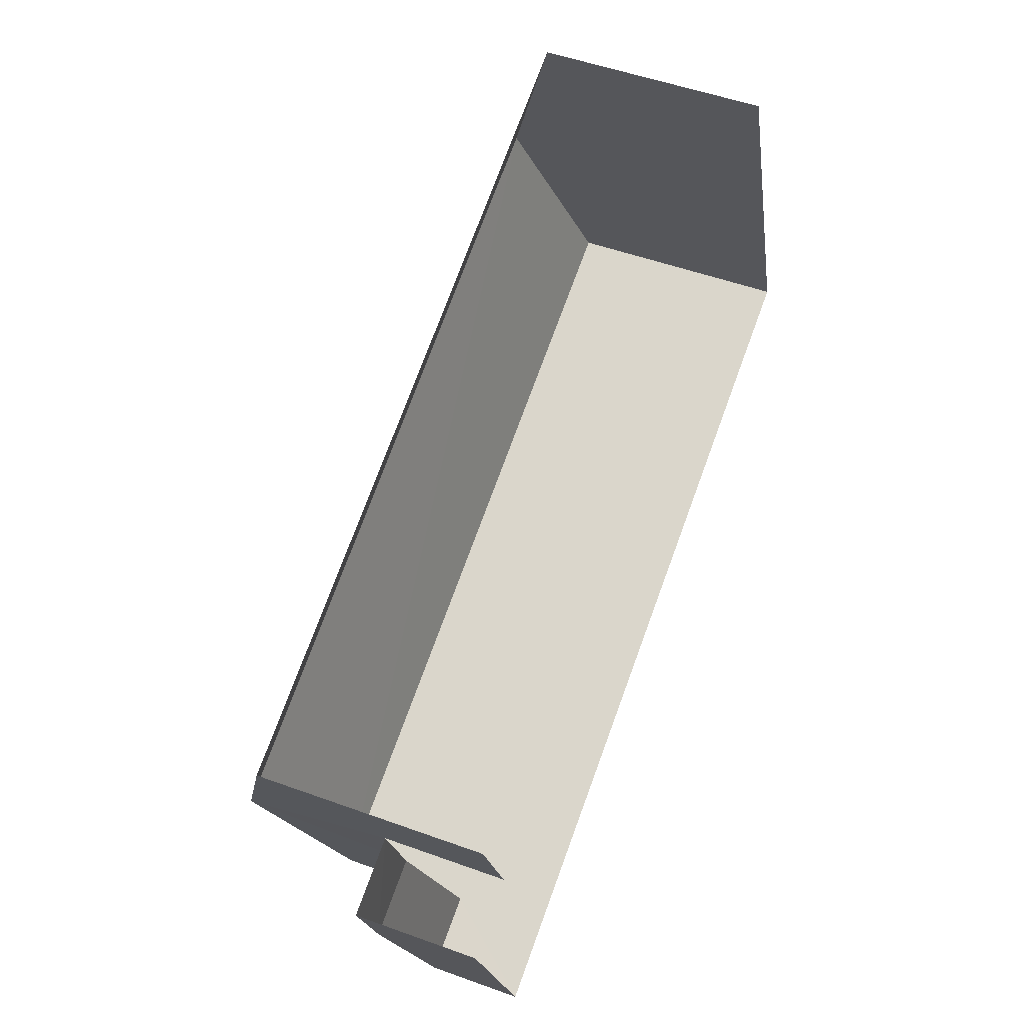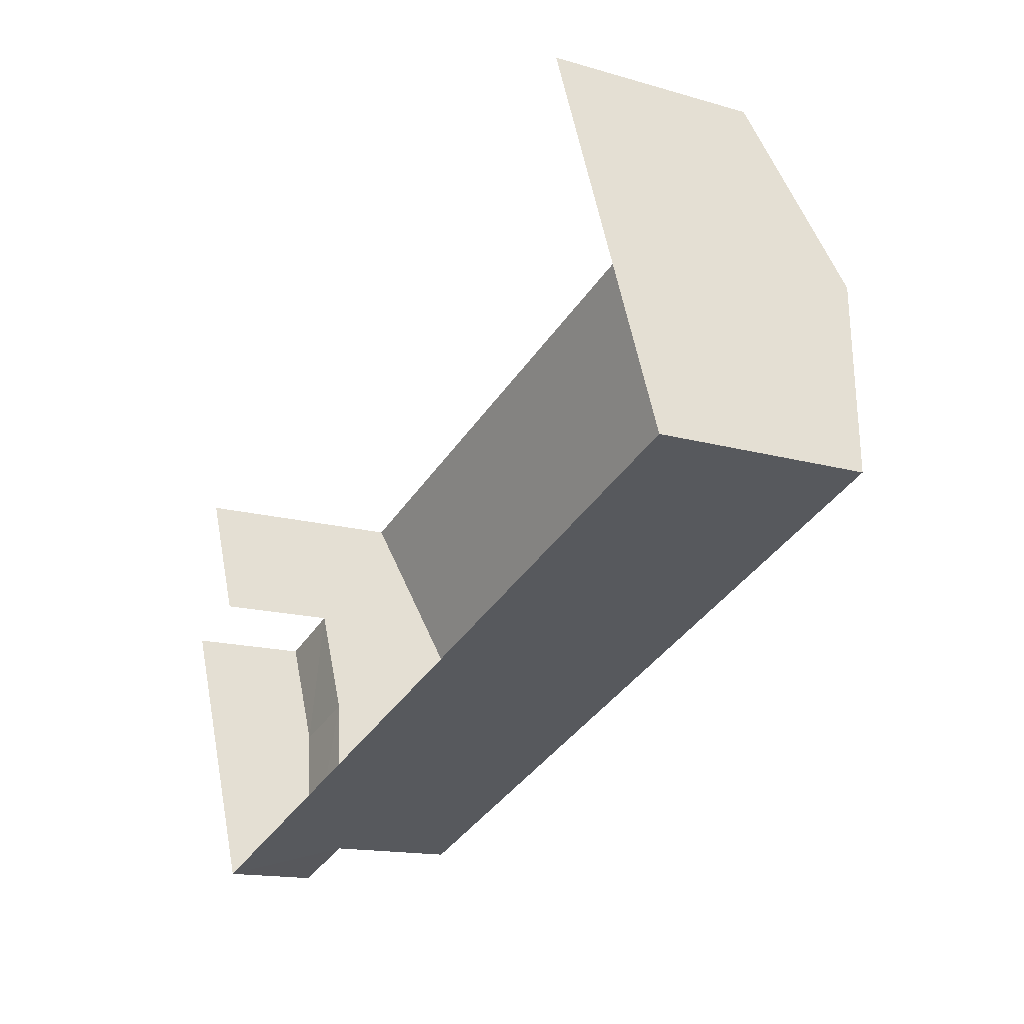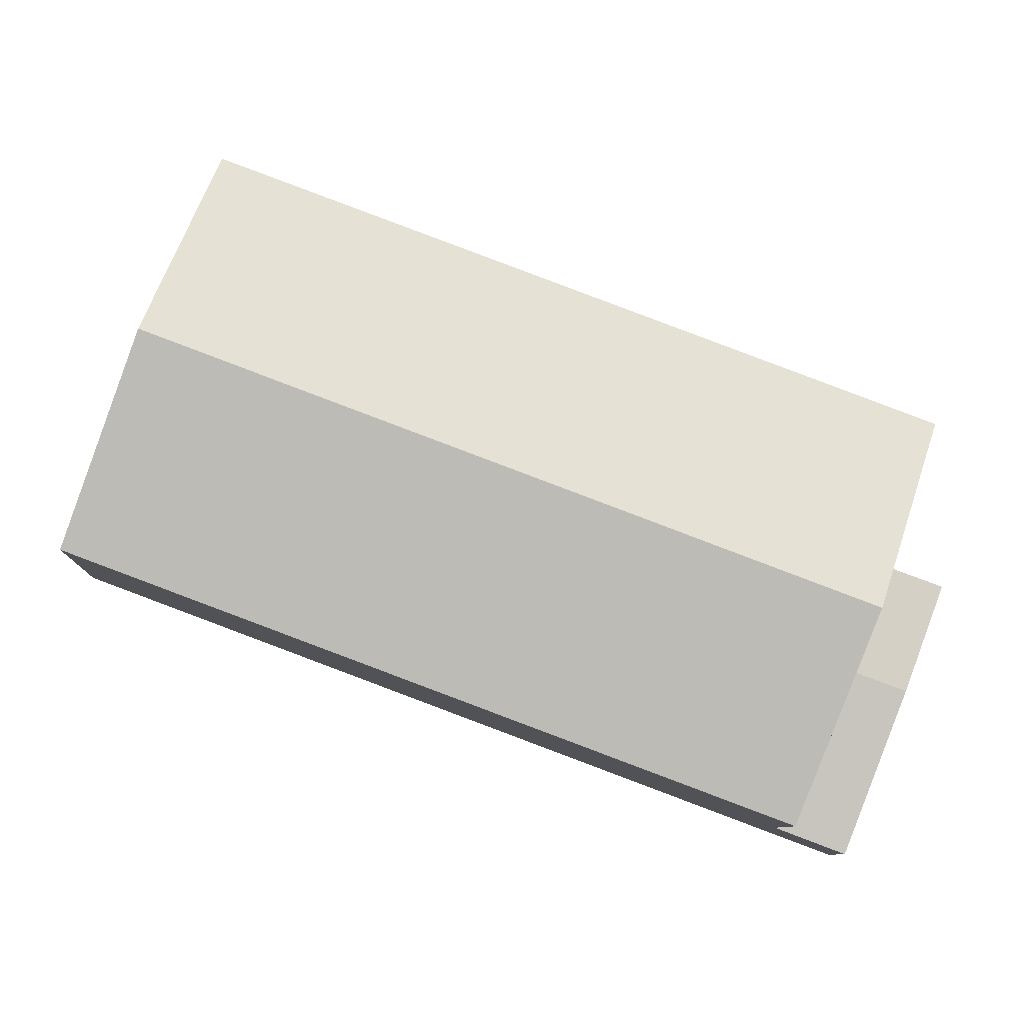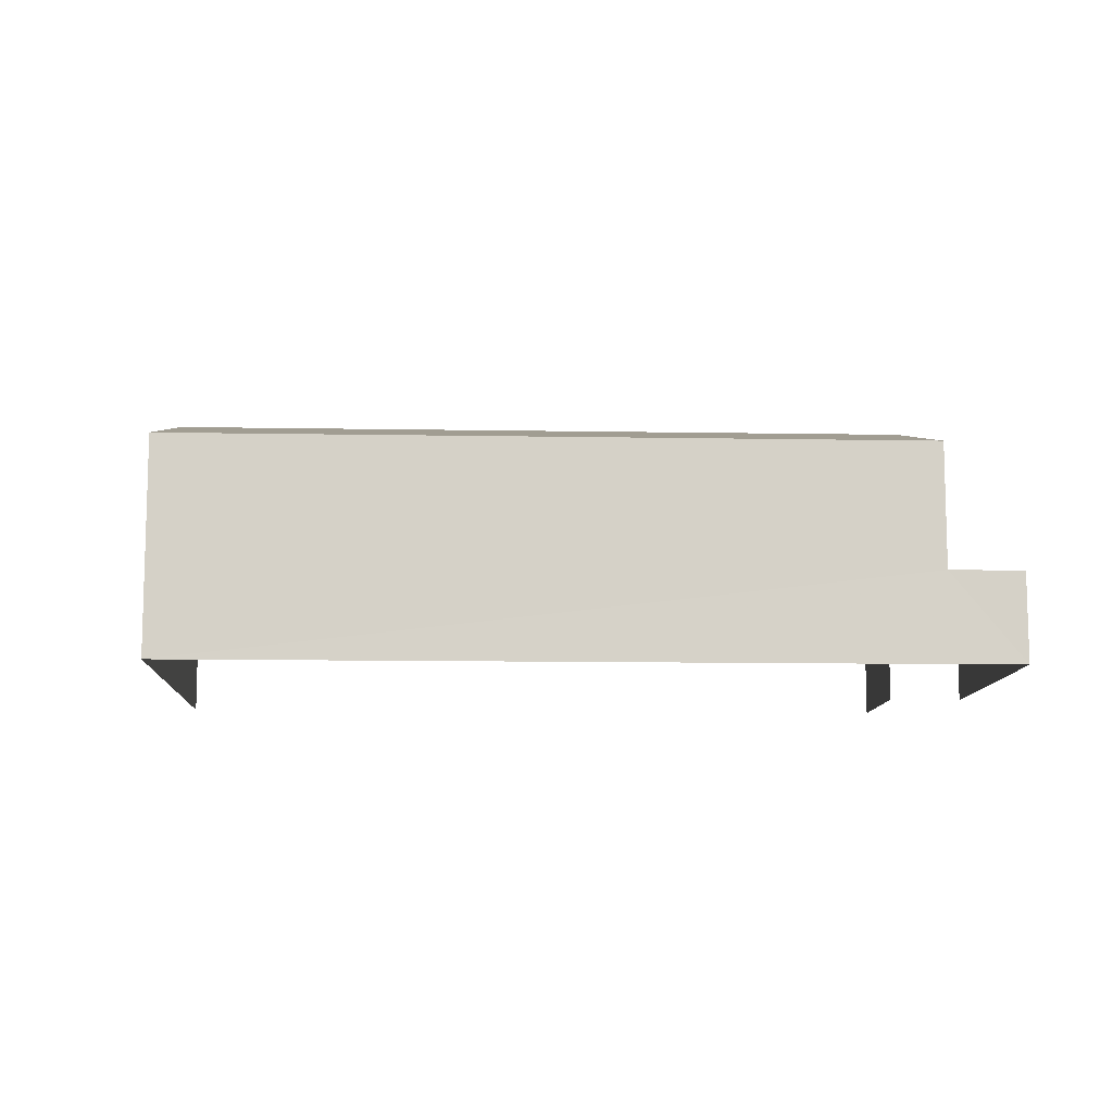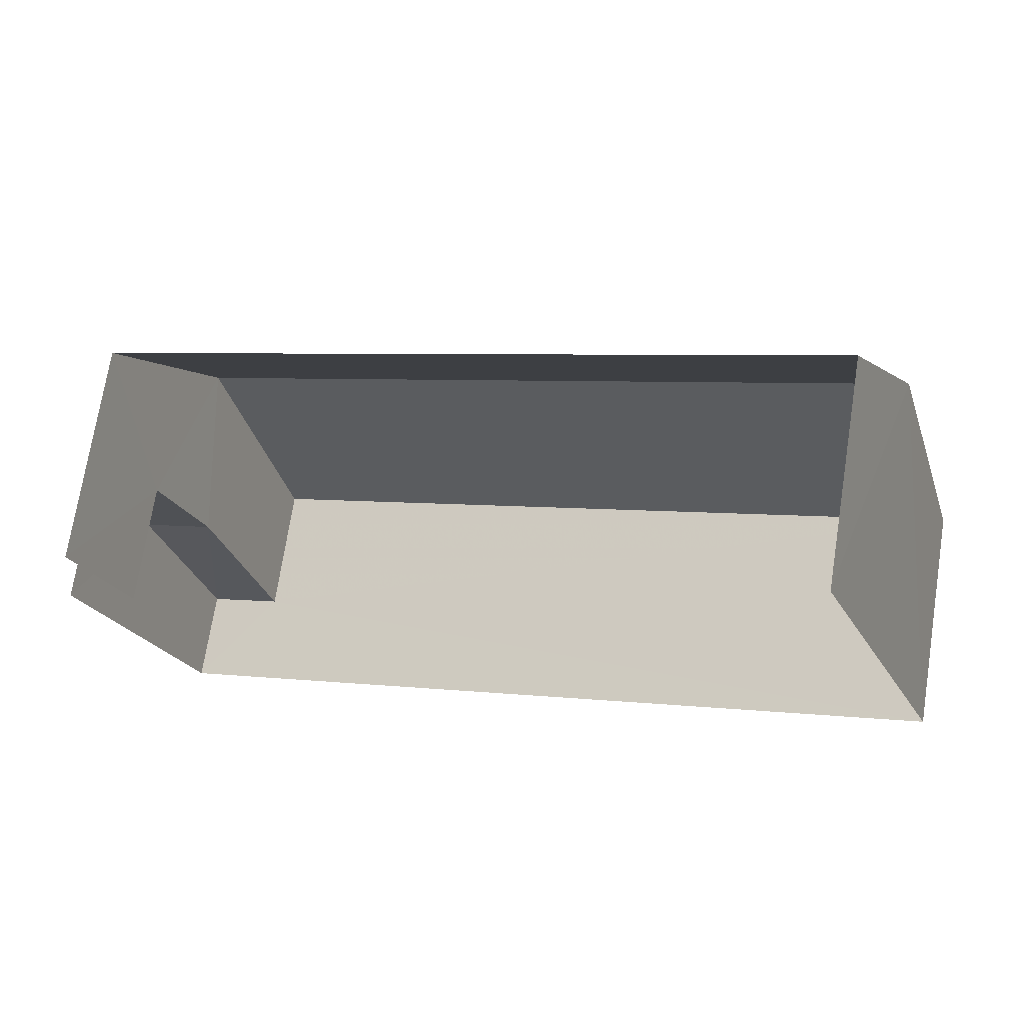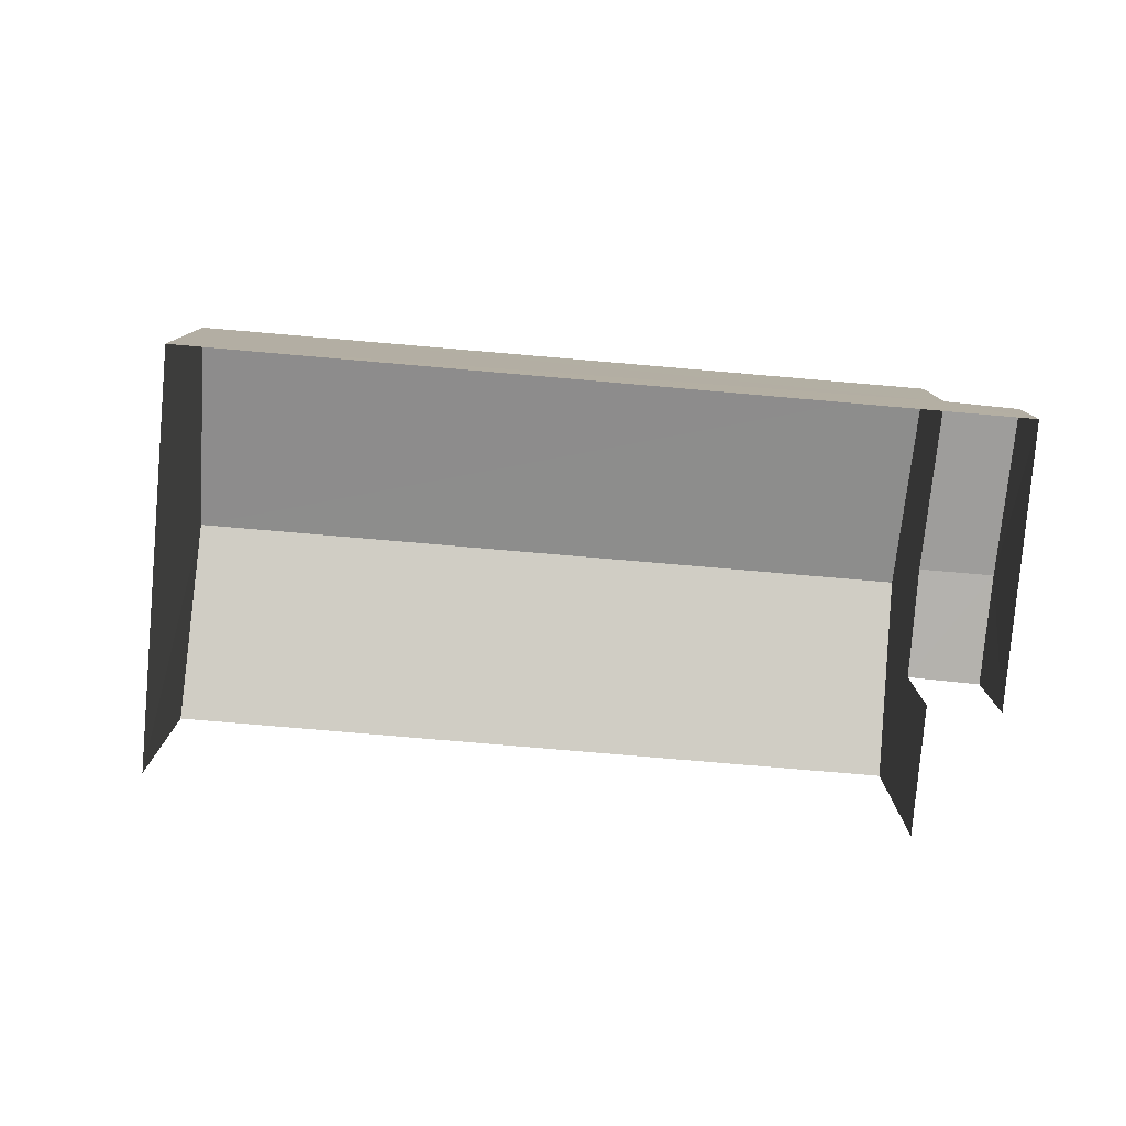
<metadata>
{"format":"obj","ext":"obj","renderer":"f3d","projection":"perspective","resolution":1024,"background":"white","views":[{"elev":51.5,"azim":111.5,"up":"+Y"},{"elev":-14.7,"azim":-122.3,"up":"+Y"},{"elev":-9.1,"azim":-2.3,"up":"+Y"},{"elev":-10.5,"azim":-23.1,"up":"+Z"},{"elev":72.0,"azim":-171.0,"up":"+Y"},{"elev":-79.7,"azim":-25.4,"up":"+Z"}]}
</metadata>
<code>
v -2.237e+05 -1.28e+05 16.04
v -2.237e+05 -1.28e+05 16.04
v -2.237e+05 -1.279e+05 16.04
v -2.237e+05 -1.28e+05 16.04
v -2.237e+05 -1.28e+05 16.04
v -2.237e+05 -1.28e+05 16.04
v -2.237e+05 -1.28e+05 20.23
v -2.237e+05 -1.28e+05 19.32
v -2.237e+05 -1.28e+05 20.23
v -2.237e+05 -1.28e+05 19.32
v -2.237e+05 -1.279e+05 19.32
v -2.237e+05 -1.28e+05 19.32
v -2.237e+05 -1.28e+05 17.84
v -2.237e+05 -1.28e+05 17.41
v -2.237e+05 -1.28e+05 17.84
v -2.237e+05 -1.28e+05 17.41
v -2.237e+05 -1.28e+05 17.84
v -2.237e+05 -1.28e+05 17.84
f 1 2 3
f 3 2 4
f 4 2 5
f 2 6 5
f 17 18 6
f 2 17 6
f 11 1 3
f 11 12 1
f 7 8 9
f 7 10 8
f 9 11 7
f 9 12 11
f 13 14 15
f 13 16 14
f 17 15 18
f 17 13 15
f 11 3 7
f 3 4 7
f 4 10 7
f 8 16 13
f 2 1 17
f 13 17 9
f 8 13 9
f 17 1 12
f 9 17 12
f 8 10 16
f 10 4 16
f 16 5 14
f 16 4 5
f 14 5 15
f 15 6 18
f 15 5 6

</code>
